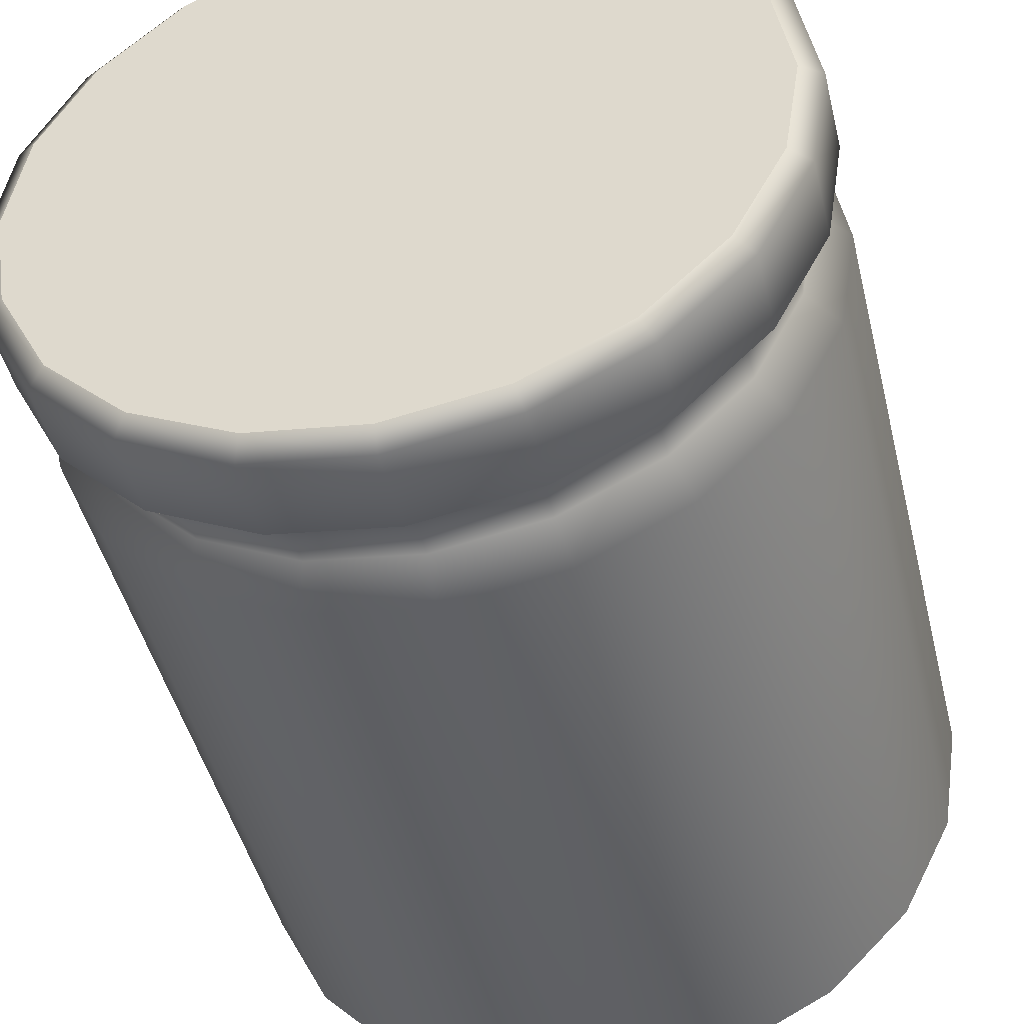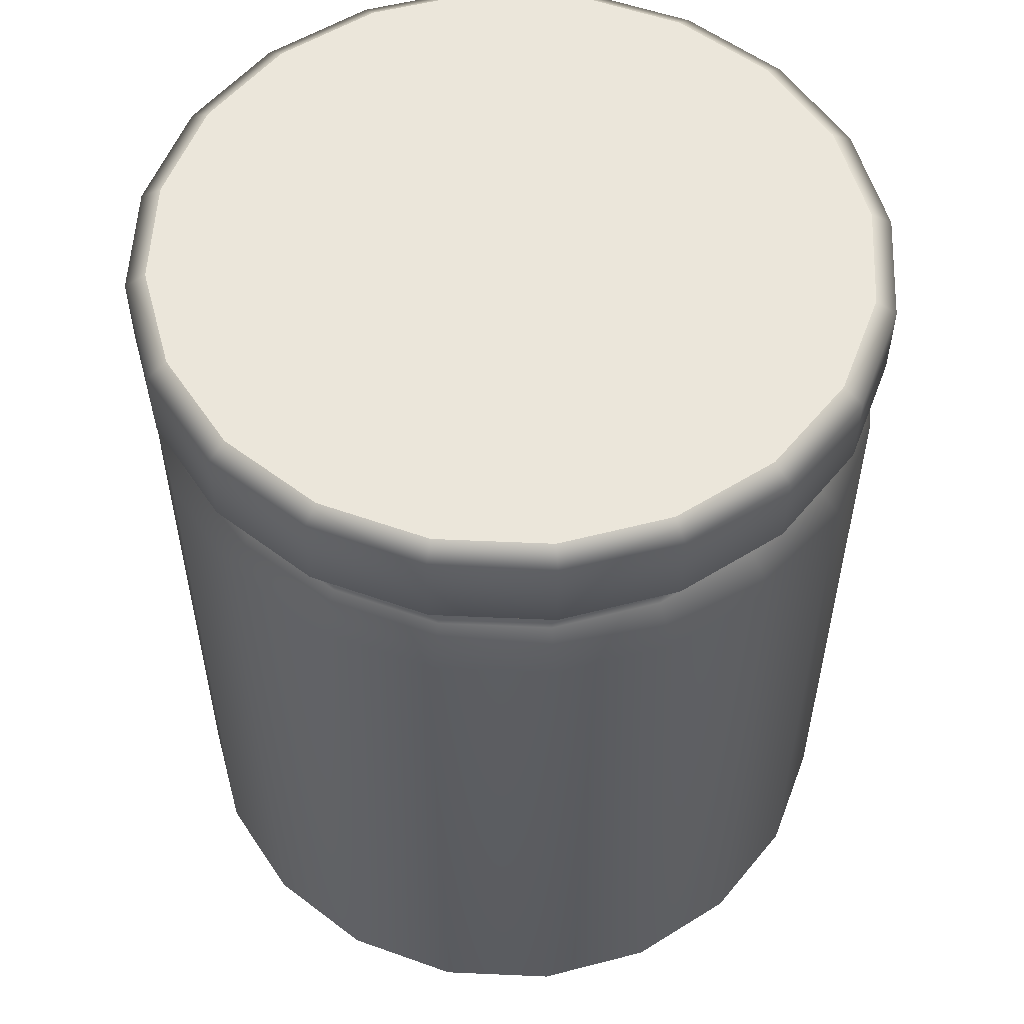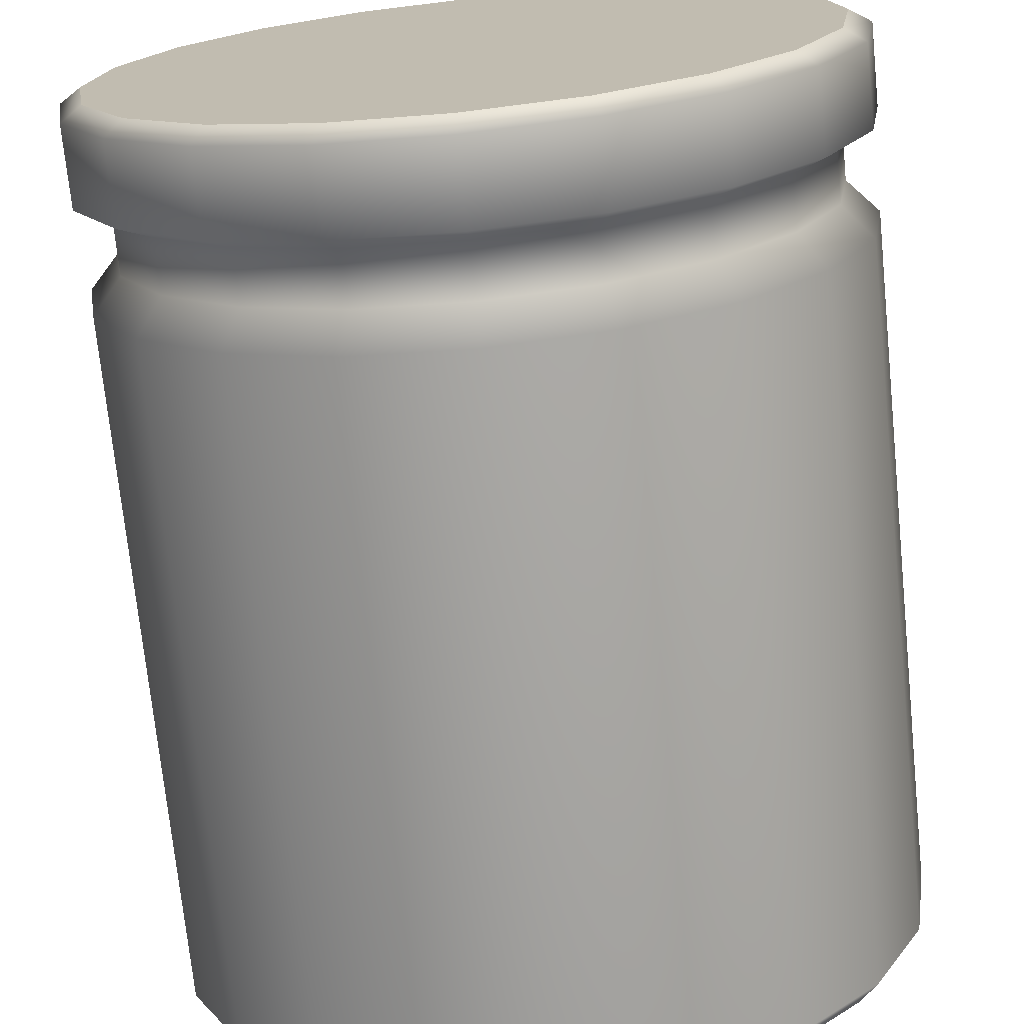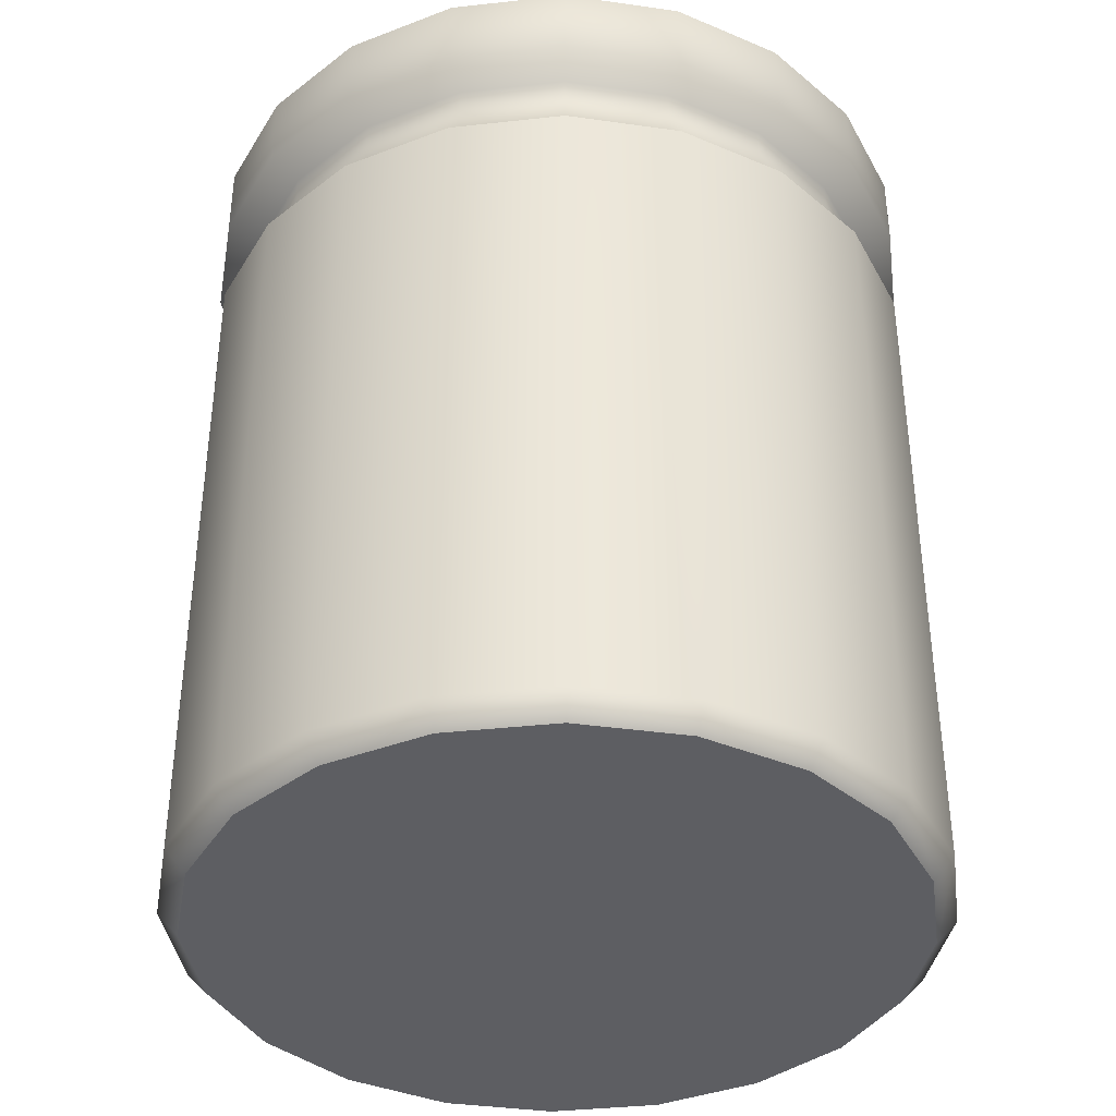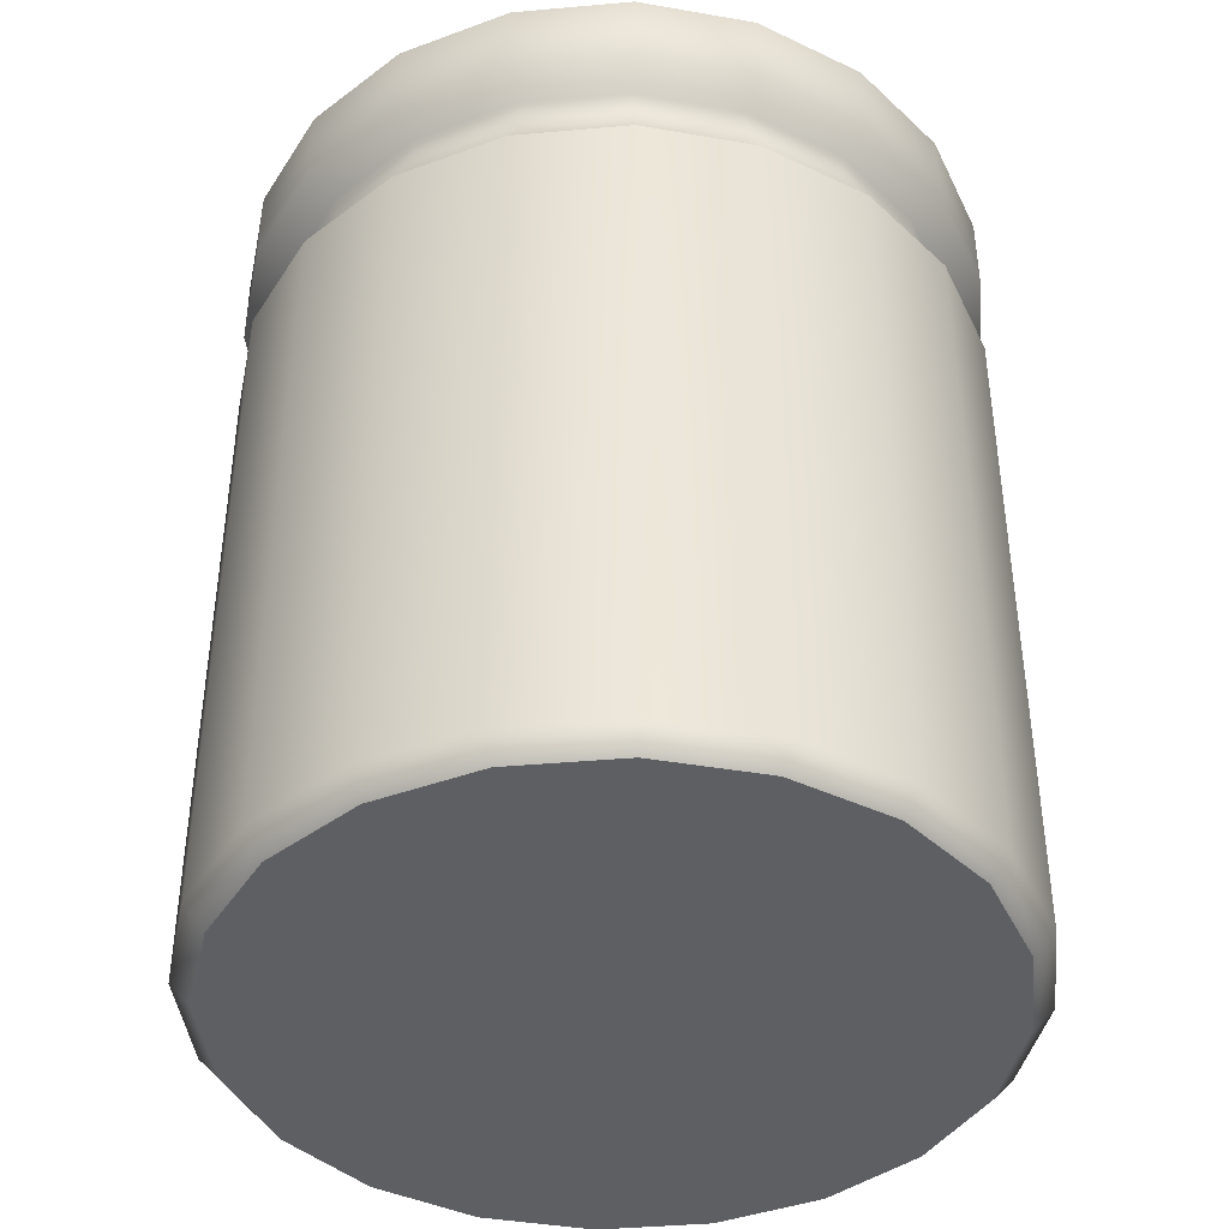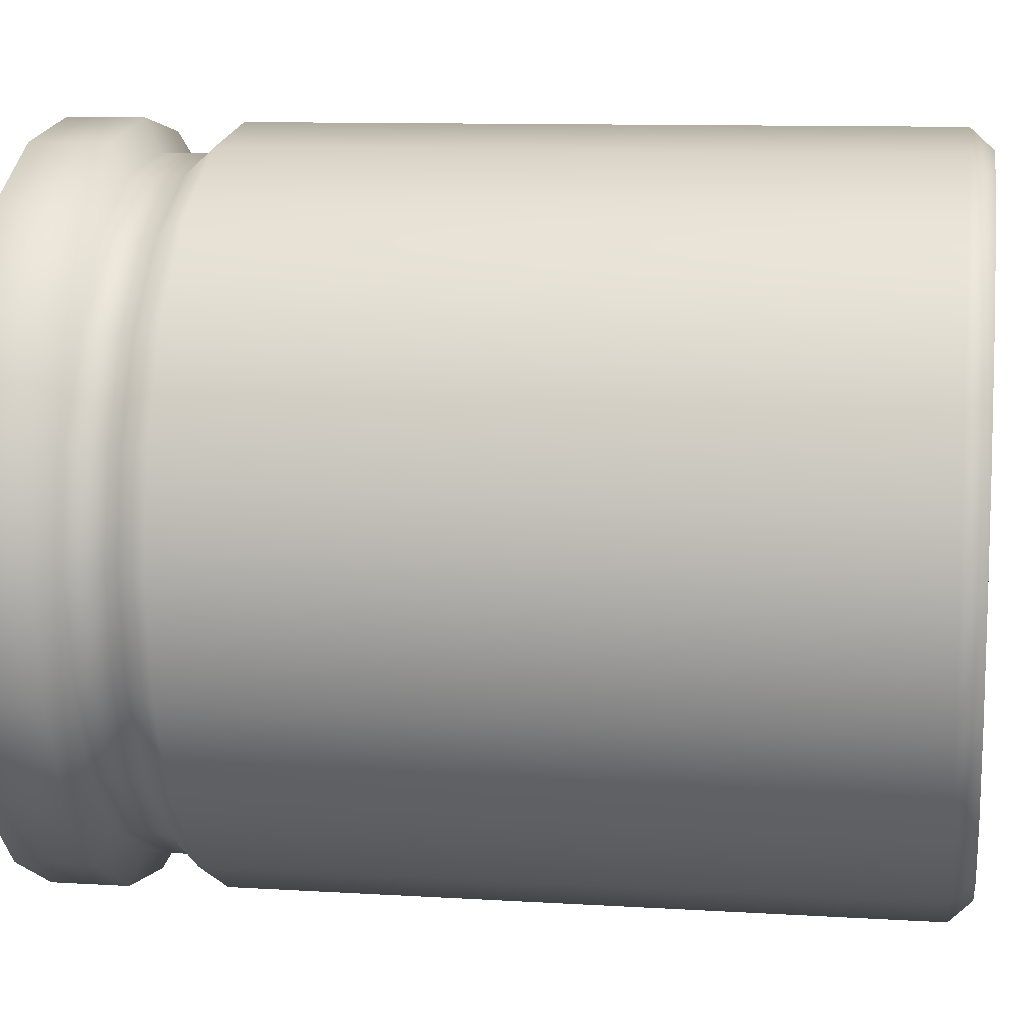
<metadata>
{"format":"obj","ext":"obj","renderer":"f3d","projection":"perspective","resolution":1024,"background":"white","views":[{"elev":-46.0,"azim":-166.4,"up":"+Z"},{"elev":54.7,"azim":83.7,"up":"+Y"},{"elev":-72.3,"azim":-174.2,"up":"+Z"},{"elev":-38.3,"azim":70.9,"up":"+Y"},{"elev":-41.3,"azim":-74.9,"up":"+Y"},{"elev":10.4,"azim":-81.2,"up":"+Z"}]}
</metadata>
<code>
g pCylinder1
v 59.41 202.6 -19.3
v 50.53 202.6 -36.72
v 46.47 208 -33.76
v 54.62 208 -17.75
v 36.72 202.6 -50.53
v 33.76 208 -46.47
v 19.3 202.6 -59.41
v 17.75 208 -54.62
v 0 202.6 -62.46
v -5.996e-07 208 -57.43
v -19.3 202.6 -59.41
v -17.75 208 -54.62
v -36.72 202.6 -50.53
v -33.76 208 -46.47
v -50.53 202.6 -36.72
v -46.47 208 -33.76
v -59.41 202.6 -19.3
v -54.62 208 -17.75
v -62.46 202.6 -1.775e-12
v -57.43 208 -8.994e-07
v -59.41 202.6 19.3
v -54.62 208 17.75
v -50.53 202.6 36.72
v -46.47 208 33.76
v -36.72 202.6 50.53
v -33.76 208 46.47
v -19.3 202.6 59.41
v -17.75 208 54.62
v -1.862e-06 202.6 62.46
v -2.311e-06 208 57.43
v 19.3 202.6 59.41
v 17.75 208 54.62
v 36.72 202.6 50.53
v 33.76 208 46.47
v 50.53 202.6 36.72
v 46.47 208 33.76
v 59.41 202.6 19.3
v 54.62 208 17.75
v 62.46 202.6 -1.775e-12
v 57.43 208 -8.994e-07
v 47.68 83.72 -34.64
v 56.05 83.72 -18.21
v 0 83.72 -1.775e-12
v 34.64 83.72 -47.68
v 18.21 83.72 -56.05
v -4.207e-07 83.72 -58.93
v -18.21 83.72 -56.05
v -34.64 83.72 -47.68
v -47.68 83.72 -34.64
v -56.05 83.72 -18.21
v -58.93 83.72 -6.311e-07
v -56.05 83.72 18.21
v -47.68 83.72 34.64
v -34.64 83.72 47.68
v -18.21 83.72 56.05
v -2.177e-06 83.72 58.93
v 18.21 83.72 56.05
v 34.64 83.72 47.68
v 47.68 83.72 34.64
v 56.05 83.72 18.21
v 58.93 83.72 -6.311e-07
v 56.63 234.5 -18.4
v 48.17 234.5 -35
v 7.54e-08 234.5 2.966e-07
v 35 234.5 -48.17
v 18.4 234.5 -56.63
v -3.478e-07 234.5 -59.55
v -18.4 234.5 -56.63
v -35 234.5 -48.17
v -48.17 234.5 -35
v -56.63 234.5 -18.4
v -59.55 234.5 -3.485e-07
v -56.63 234.5 18.4
v -48.17 234.5 35
v -35 234.5 48.17
v -18.4 234.5 56.63
v -2.122e-06 234.5 59.55
v 18.4 234.5 56.63
v 35 234.5 48.17
v 48.17 234.5 35
v 56.63 234.5 18.4
v 59.55 234.5 -3.485e-07
v 59.41 87.61 -19.3
v 50.53 87.61 -36.72
v 36.72 87.61 -50.53
v 19.3 87.61 -59.41
v 0 87.61 -62.46
v -19.3 87.61 -59.41
v -36.72 87.61 -50.53
v -50.53 87.61 -36.72
v -59.41 87.61 -19.3
v -62.46 87.61 -1.775e-12
v -59.41 87.61 19.3
v -50.53 87.61 36.72
v -36.72 87.61 50.53
v -19.3 87.61 59.41
v -1.862e-06 87.61 62.46
v 19.3 87.61 59.41
v 36.72 87.61 50.53
v 50.53 87.61 36.72
v 59.41 87.61 19.3
v 62.46 87.61 -1.775e-12
v 57.43 216.7 -8.994e-07
v 54.62 216.7 -17.75
v 60.01 219.1 -19.5
v 63.1 219.1 2.966e-07
v 54.62 216.7 17.75
v 60.01 219.1 19.5
v 46.47 216.7 33.76
v 51.05 219.1 37.09
v 33.76 216.7 46.47
v 37.09 219.1 51.05
v 17.75 216.7 54.62
v 19.5 219.1 60.01
v -2.311e-06 216.7 57.43
v -1.805e-06 219.1 63.1
v -17.75 216.7 54.62
v -19.5 219.1 60.01
v -33.76 216.7 46.47
v -37.09 219.1 51.05
v -46.47 216.7 33.76
v -51.05 219.1 37.09
v -54.62 216.7 17.75
v -60.01 219.1 19.5
v -57.43 216.7 -8.994e-07
v -63.1 219.1 2.966e-07
v -54.62 216.7 -17.75
v -60.01 219.1 -19.5
v -46.47 216.7 -33.76
v -51.05 219.1 -37.09
v -33.76 216.7 -46.47
v -37.09 219.1 -51.05
v -17.75 216.7 -54.62
v -19.5 219.1 -60.01
v -5.996e-07 216.7 -57.43
v 7.54e-08 219.1 -63.1
v 17.75 216.7 -54.62
v 19.5 219.1 -60.01
v 33.76 216.7 -46.47
v 37.09 219.1 -51.05
v 46.47 216.7 -33.76
v 51.05 219.1 -37.09
v 60.01 232.2 -19.5
v 63.1 232.2 2.966e-07
v 60.01 232.2 19.5
v 51.05 232.2 37.09
v 37.09 232.2 51.05
v 19.5 232.2 60.01
v -1.805e-06 232.2 63.1
v -19.5 232.2 60.01
v -37.09 232.2 51.05
v -51.05 232.2 37.09
v -60.01 232.2 19.5
v -63.1 232.2 2.966e-07
v -60.01 232.2 -19.5
v -51.05 232.2 -37.09
v -37.09 232.2 -51.05
v -19.5 232.2 -60.01
v 7.54e-08 232.2 -63.1
v 19.5 232.2 -60.01
v 37.09 232.2 -51.05
v 51.05 232.2 -37.09
f 4 1 2
f 2 3 4
f 3 2 5
f 5 6 3
f 6 5 7
f 7 8 6
f 8 7 9
f 9 10 8
f 10 9 11
f 11 12 10
f 12 11 13
f 13 14 12
f 14 13 15
f 15 16 14
f 16 15 17
f 17 18 16
f 18 17 19
f 19 20 18
f 20 19 21
f 21 22 20
f 22 21 23
f 23 24 22
f 24 23 25
f 25 26 24
f 26 25 27
f 27 28 26
f 28 27 29
f 29 30 28
f 30 29 31
f 31 32 30
f 32 31 33
f 33 34 32
f 34 33 35
f 35 36 34
f 36 35 37
f 37 38 36
f 38 37 39
f 39 40 38
f 40 39 1
f 1 4 40
f 41 42 43
f 44 41 43
f 45 44 43
f 46 45 43
f 47 46 43
f 48 47 43
f 49 48 43
f 50 49 43
f 51 50 43
f 52 51 43
f 53 52 43
f 54 53 43
f 55 54 43
f 56 55 43
f 57 56 43
f 58 57 43
f 59 58 43
f 60 59 43
f 61 60 43
f 42 61 43
f 62 63 64
f 63 65 64
f 65 66 64
f 66 67 64
f 67 68 64
f 68 69 64
f 69 70 64
f 70 71 64
f 71 72 64
f 72 73 64
f 73 74 64
f 74 75 64
f 75 76 64
f 76 77 64
f 77 78 64
f 78 79 64
f 79 80 64
f 80 81 64
f 81 82 64
f 82 62 64
f 1 83 84
f 84 2 1
f 2 84 85
f 85 5 2
f 5 85 86
f 86 7 5
f 7 86 87
f 87 9 7
f 9 87 88
f 88 11 9
f 11 88 89
f 89 13 11
f 13 89 90
f 90 15 13
f 15 90 91
f 91 17 15
f 17 91 92
f 92 19 17
f 19 92 93
f 93 21 19
f 21 93 94
f 94 23 21
f 23 94 95
f 95 25 23
f 25 95 96
f 96 27 25
f 27 96 97
f 97 29 27
f 29 97 98
f 98 31 29
f 31 98 99
f 99 33 31
f 33 99 100
f 100 35 33
f 35 100 101
f 101 37 35
f 37 101 102
f 102 39 37
f 39 102 83
f 83 1 39
f 106 103 104
f 104 105 106
f 108 107 103
f 103 106 108
f 110 109 107
f 107 108 110
f 112 111 109
f 109 110 112
f 114 113 111
f 111 112 114
f 116 115 113
f 113 114 116
f 118 117 115
f 115 116 118
f 120 119 117
f 117 118 120
f 122 121 119
f 119 120 122
f 124 123 121
f 121 122 124
f 126 125 123
f 123 124 126
f 128 127 125
f 125 126 128
f 130 129 127
f 127 128 130
f 132 131 129
f 129 130 132
f 134 133 131
f 131 132 134
f 136 135 133
f 133 134 136
f 138 137 135
f 135 136 138
f 140 139 137
f 137 138 140
f 142 141 139
f 139 140 142
f 105 104 141
f 141 142 105
f 144 106 105
f 105 143 144
f 145 108 106
f 106 144 145
f 146 110 108
f 108 145 146
f 147 112 110
f 110 146 147
f 148 114 112
f 112 147 148
f 149 116 114
f 114 148 149
f 150 118 116
f 116 149 150
f 151 120 118
f 118 150 151
f 152 122 120
f 120 151 152
f 153 124 122
f 122 152 153
f 154 126 124
f 124 153 154
f 155 128 126
f 126 154 155
f 156 130 128
f 128 155 156
f 157 132 130
f 130 156 157
f 158 134 132
f 132 157 158
f 159 136 134
f 134 158 159
f 160 138 136
f 136 159 160
f 161 140 138
f 138 160 161
f 162 142 140
f 140 161 162
f 143 105 142
f 142 162 143
f 104 4 3
f 3 141 104
f 141 3 6
f 6 139 141
f 139 6 8
f 8 137 139
f 137 8 10
f 10 135 137
f 135 10 12
f 12 133 135
f 133 12 14
f 14 131 133
f 131 14 16
f 16 129 131
f 129 16 18
f 18 127 129
f 127 18 20
f 20 125 127
f 125 20 22
f 22 123 125
f 123 22 24
f 24 121 123
f 121 24 26
f 26 119 121
f 119 26 28
f 28 117 119
f 117 28 30
f 30 115 117
f 115 30 32
f 32 113 115
f 113 32 34
f 34 111 113
f 111 34 36
f 36 109 111
f 109 36 38
f 38 107 109
f 107 38 40
f 40 103 107
f 103 40 4
f 4 104 103
f 82 144 143
f 143 62 82
f 81 145 144
f 144 82 81
f 80 146 145
f 145 81 80
f 79 147 146
f 146 80 79
f 78 148 147
f 147 79 78
f 77 149 148
f 148 78 77
f 76 150 149
f 149 77 76
f 75 151 150
f 150 76 75
f 74 152 151
f 151 75 74
f 73 153 152
f 152 74 73
f 72 154 153
f 153 73 72
f 71 155 154
f 154 72 71
f 70 156 155
f 155 71 70
f 69 157 156
f 156 70 69
f 68 158 157
f 157 69 68
f 67 159 158
f 158 68 67
f 66 160 159
f 159 67 66
f 65 161 160
f 160 66 65
f 63 162 161
f 161 65 63
f 62 143 162
f 162 63 62
f 83 42 41
f 41 84 83
f 84 41 44
f 44 85 84
f 85 44 45
f 45 86 85
f 86 45 46
f 46 87 86
f 87 46 47
f 47 88 87
f 88 47 48
f 48 89 88
f 89 48 49
f 49 90 89
f 90 49 50
f 50 91 90
f 91 50 51
f 51 92 91
f 92 51 52
f 52 93 92
f 93 52 53
f 53 94 93
f 94 53 54
f 54 95 94
f 95 54 55
f 55 96 95
f 96 55 56
f 56 97 96
f 97 56 57
f 57 98 97
f 98 57 58
f 58 99 98
f 99 58 59
f 59 100 99
f 100 59 60
f 60 101 100
f 101 60 61
f 61 102 101
f 102 61 42
f 42 83 102

</code>
